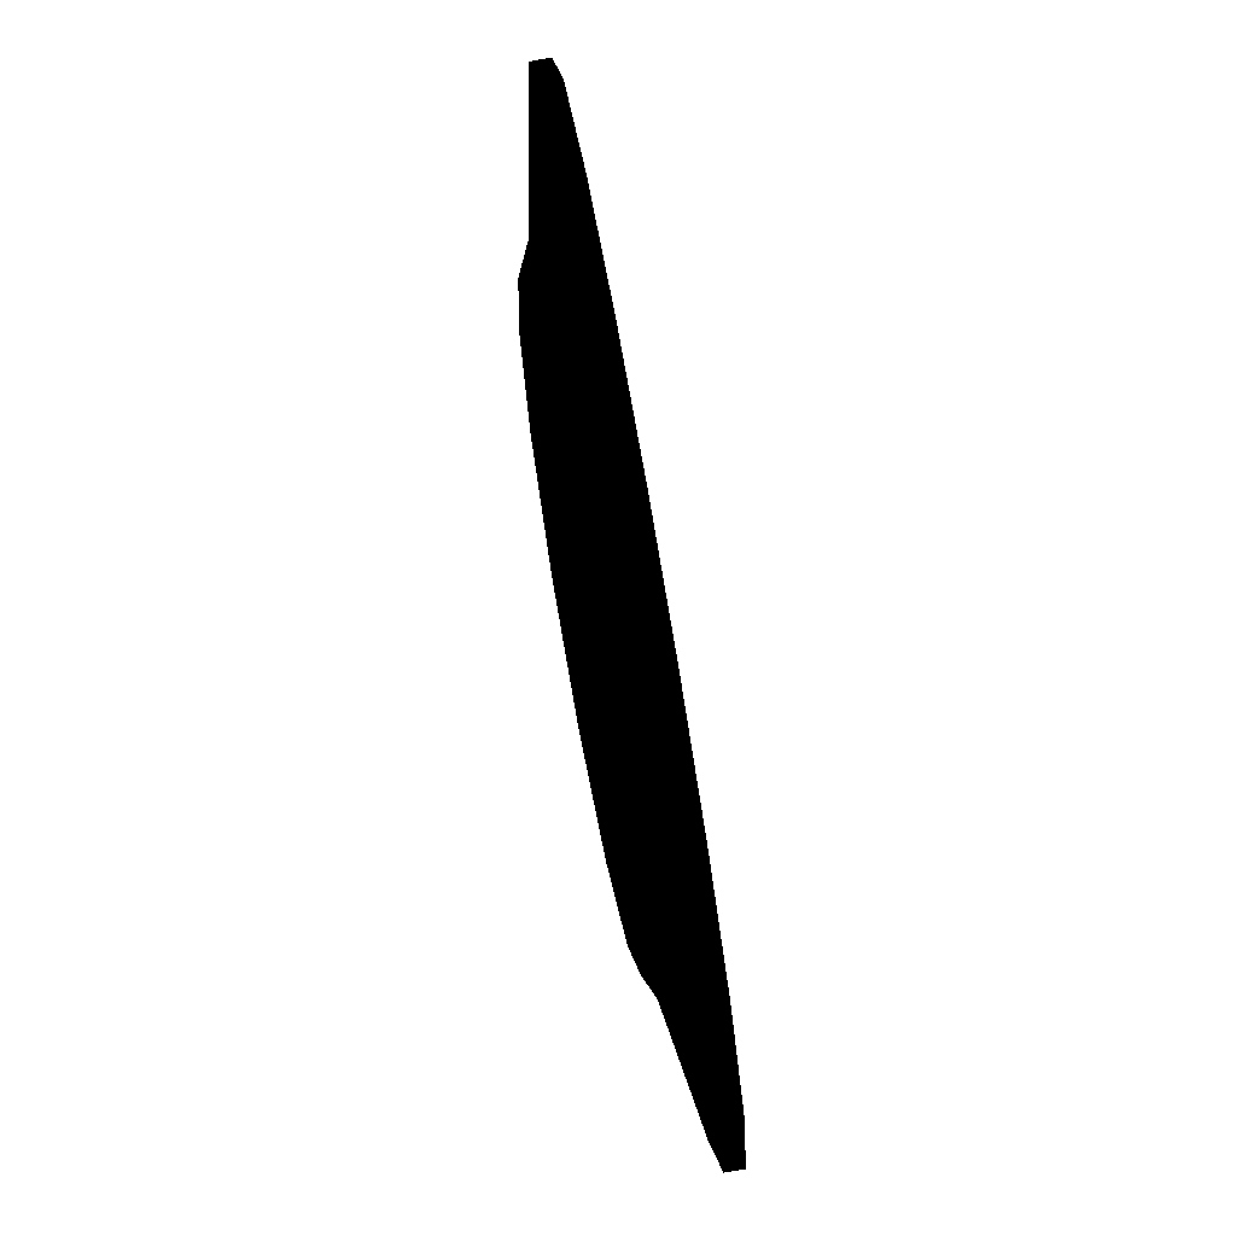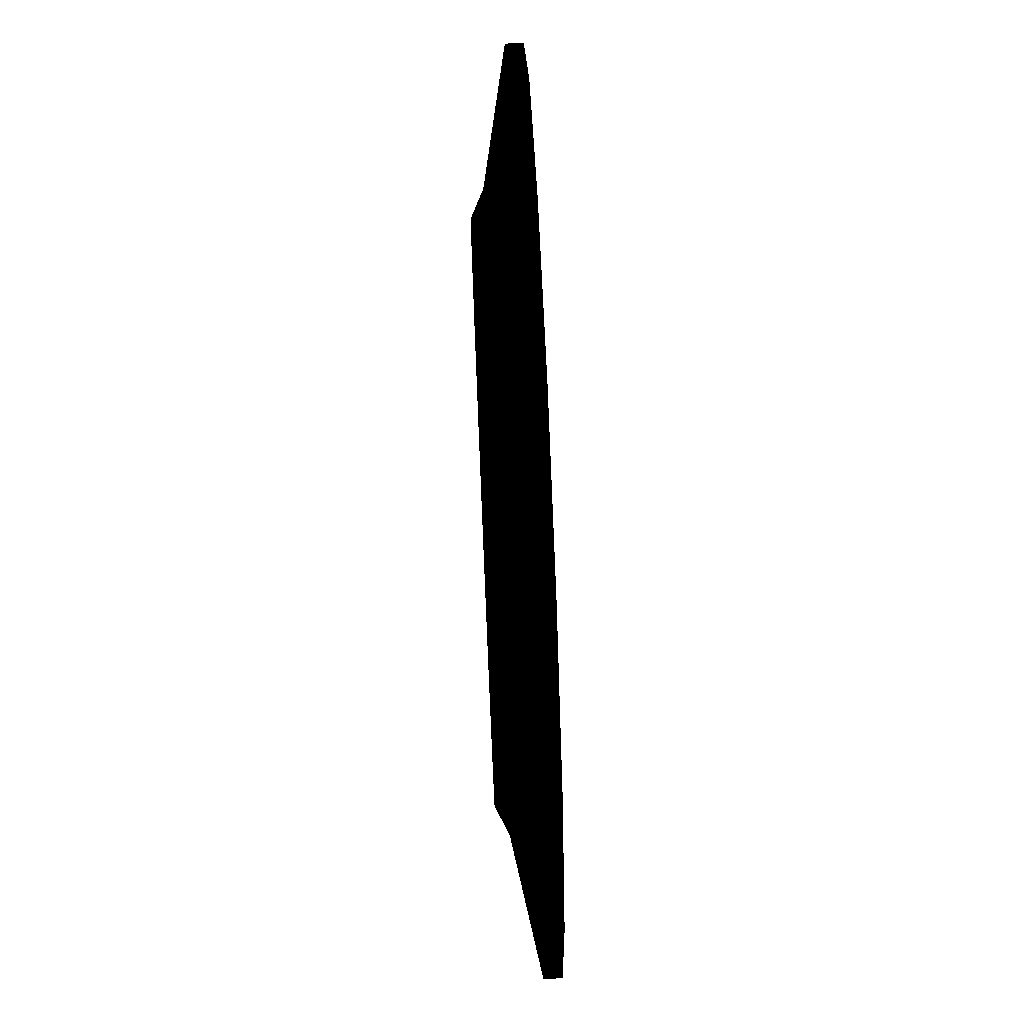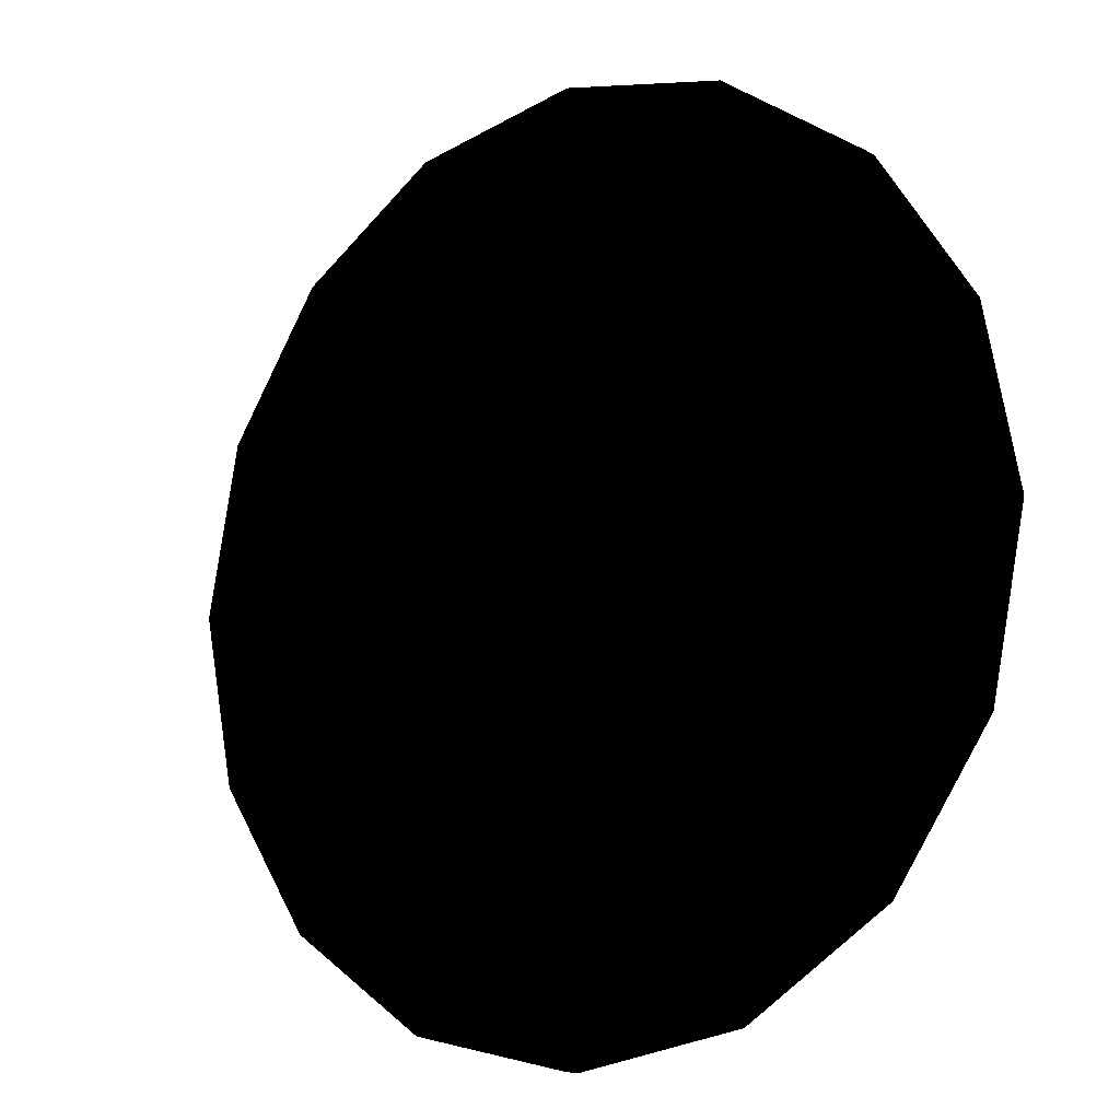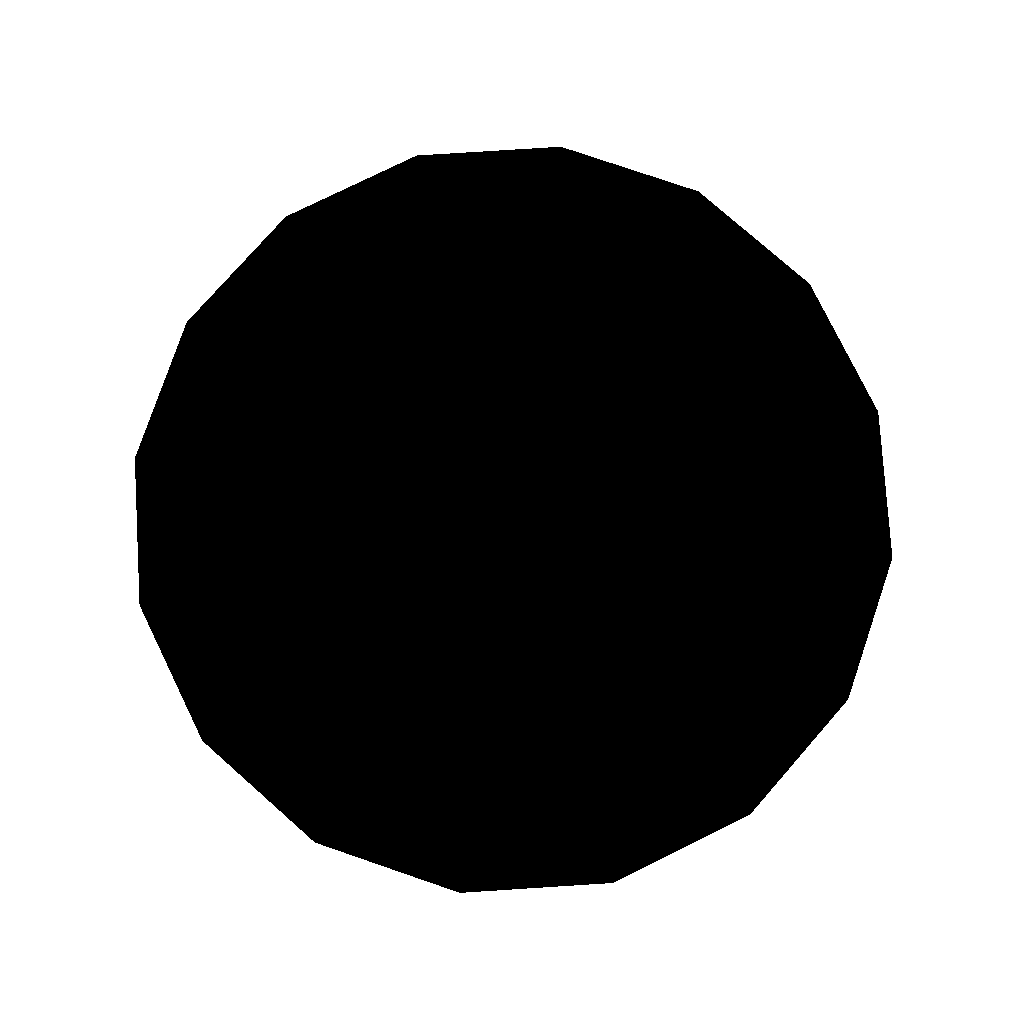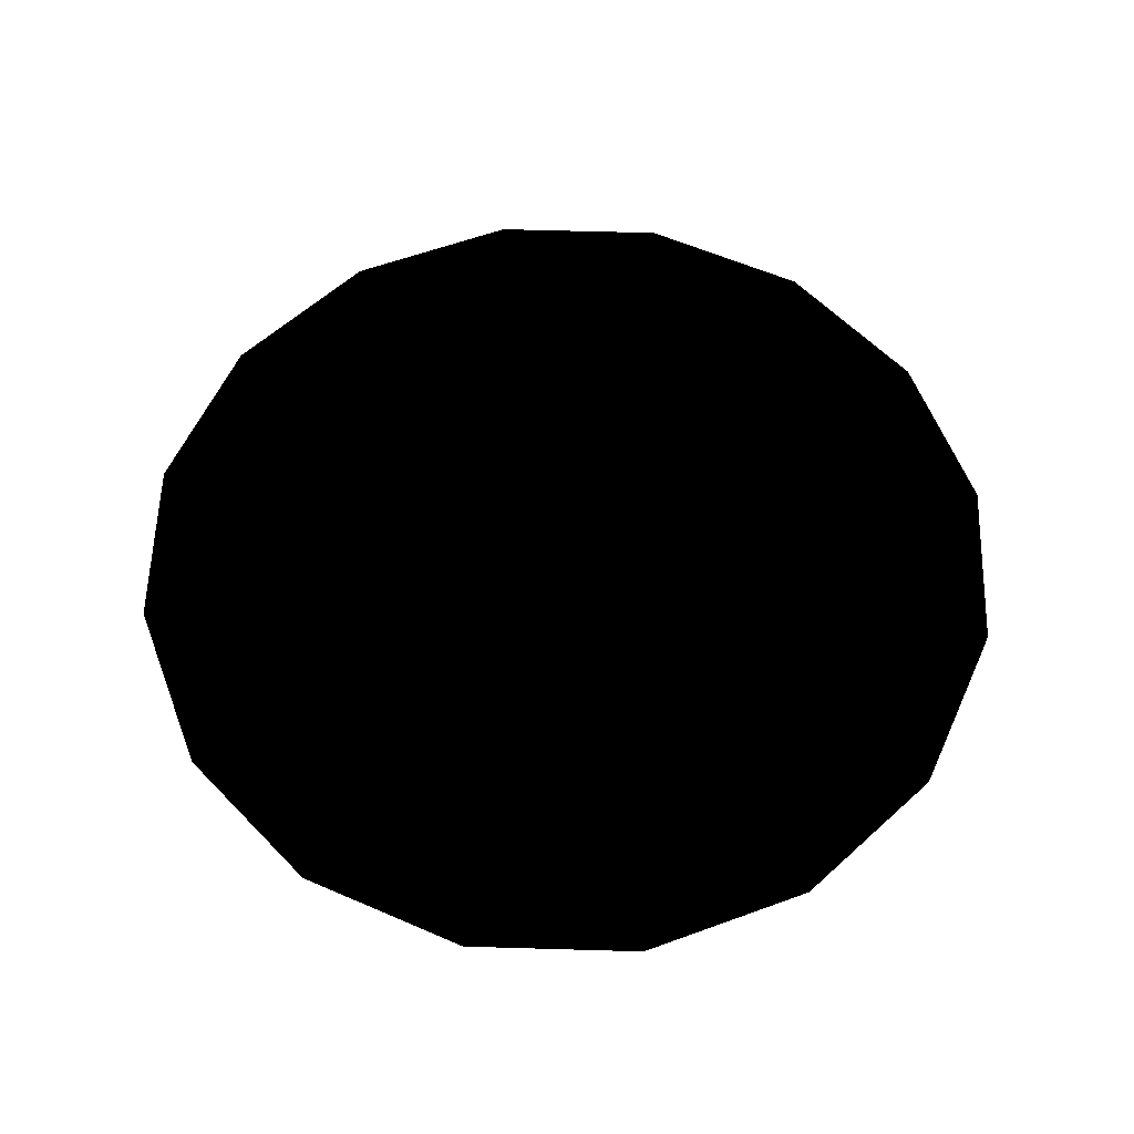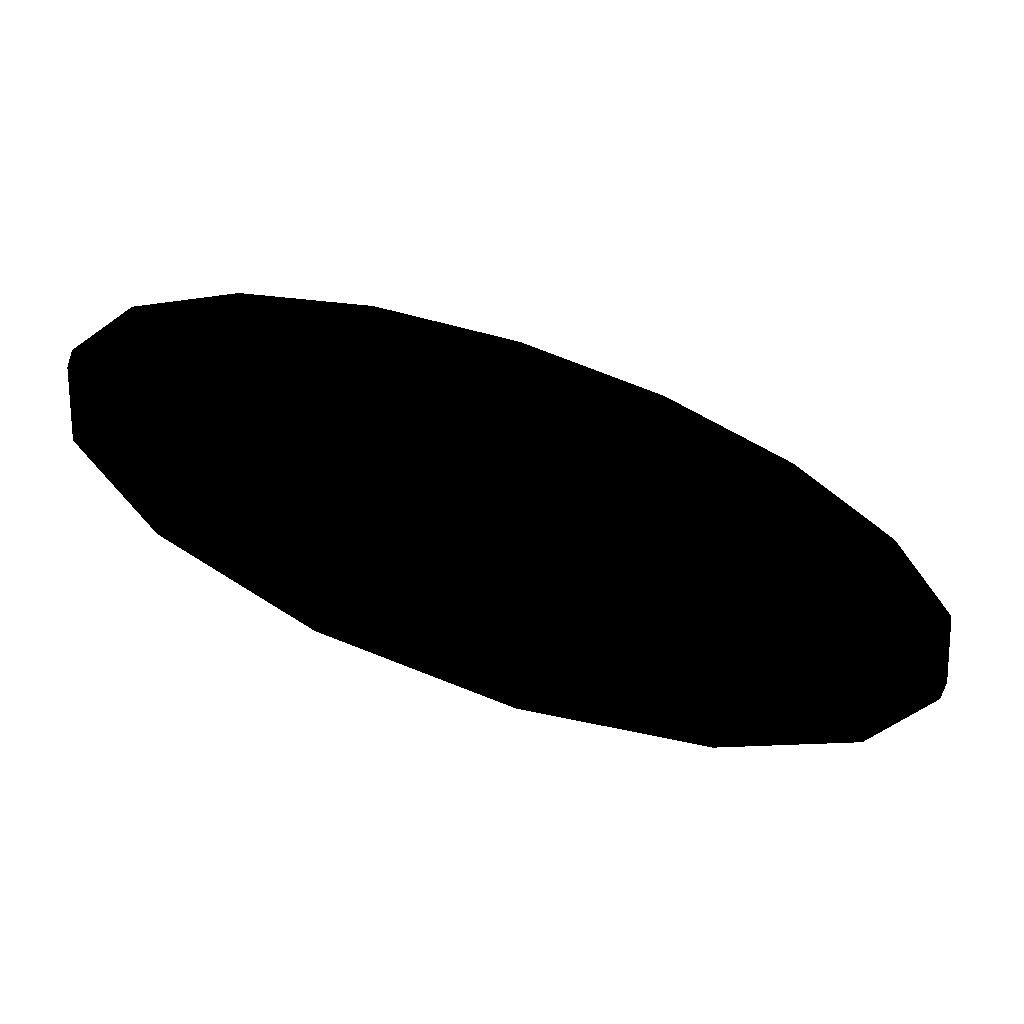
<metadata>
{"format":"obj","ext":"obj","renderer":"f3d","projection":"perspective","resolution":1024,"background":"white","views":[{"elev":-74.7,"azim":100.1,"up":"+Z"},{"elev":77.1,"azim":87.6,"up":"+Z"},{"elev":-11.8,"azim":37.8,"up":"+Z"},{"elev":79.8,"azim":30.1,"up":"+Y"},{"elev":58.6,"azim":35.5,"up":"+Y"},{"elev":-68.0,"azim":162.0,"up":"+Z"}]}
</metadata>
<code>
o MySaucer
v 0.05373 0.004601 -0.02226
v 0.05373 0.002275 -0.02226
v 0.05816 0.002275 0
v 0.05816 0.004601 0
v 0.04113 0.004601 -0.04113
v 0.04113 0.002275 -0.04113
v 0.02226 0.004601 -0.05373
v 0.02226 0.002275 -0.05373
v 0 0.004601 -0.05816
v 0 0.002275 -0.05816
v -0.02226 0.004601 -0.05373
v -0.02226 0.002275 -0.05373
v -0.04113 0.004601 -0.04113
v -0.04113 0.002275 -0.04113
v -0.05373 0.004601 -0.02226
v -0.05373 0.002275 -0.02226
v -0.05816 0.004601 0
v -0.05816 0.002275 0
v -0.05373 0.004601 0.02226
v -0.05373 0.002275 0.02226
v -0.04113 0.004601 0.04113
v -0.04113 0.002275 0.04113
v -0.02226 0.004601 0.05373
v -0.02226 0.002275 0.05373
v 0 0.004601 0.05816
v 0 0.002274 0.05816
v 0.02226 0.004601 0.05373
v 0.02226 0.002275 0.05373
v 0 0.002274 0.05816
v 0 0.004601 0.05816
v 0.04113 0.004601 0.04113
v 0.04113 0.002275 0.04113
v 0.05373 0.004601 0.02226
v 0.05373 0.002275 0.02226
v 0.04063 -0.001077 0
v 0.05816 0.002275 0
v 0.05373 0.002275 -0.02226
v 0.03754 -0.001077 -0.01555
v 0.03754 -0.001077 0.01555
v 0.05373 0.002275 0.02226
v 0.05816 0.002275 0
v 0.04063 -0.001077 0
v 0.02873 -0.001077 0.02873
v 0.04113 0.002275 0.04113
v 0.05373 0.002275 0.02226
v 0.03754 -0.001077 0.01555
v 0.01555 -0.001077 0.03754
v 0.02226 0.002275 0.05373
v 0.04113 0.002275 0.04113
v 0.02873 -0.001077 0.02873
v 0 -0.001077 0.04063
v 0 0.002274 0.05816
v 0.02226 0.002275 0.05373
v 0.01555 -0.001077 0.03754
v -0.01555 -0.001077 0.03754
v -0.02226 0.002275 0.05373
v 0 0.002274 0.05816
v 0 -0.001077 0.04063
v -0.02873 -0.001077 0.02873
v -0.04113 0.002275 0.04113
v -0.02226 0.002275 0.05373
v -0.01555 -0.001077 0.03754
v -0.03754 -0.001077 0.01555
v -0.05373 0.002275 0.02226
v -0.04113 0.002275 0.04113
v -0.02873 -0.001077 0.02873
v -0.04063 -0.001077 0
v -0.05816 0.002275 0
v -0.05373 0.002275 0.02226
v -0.03754 -0.001077 0.01555
v -0.03754 -0.001077 -0.01555
v -0.05373 0.002275 -0.02226
v -0.05816 0.002275 0
v -0.04063 -0.001077 0
v -0.02873 -0.001077 -0.02873
v -0.04113 0.002275 -0.04113
v -0.05373 0.002275 -0.02226
v -0.03754 -0.001077 -0.01555
v -0.01555 -0.001077 -0.03754
v -0.02226 0.002275 -0.05373
v -0.04113 0.002275 -0.04113
v -0.02873 -0.001077 -0.02873
v 0 -0.001077 -0.04063
v 0 0.002275 -0.05816
v -0.02226 0.002275 -0.05373
v -0.01555 -0.001077 -0.03754
v 0.01555 -0.001077 -0.03754
v 0.02226 0.002275 -0.05373
v 0 0.002275 -0.05816
v 0 -0.001077 -0.04063
v 0.02873 -0.001077 -0.02873
v 0.04113 0.002275 -0.04113
v 0.02226 0.002275 -0.05373
v 0.01555 -0.001077 -0.03754
v 0.03754 -0.001077 -0.01555
v 0.05373 0.002275 -0.02226
v 0.04113 0.002275 -0.04113
v 0.02873 -0.001077 -0.02873
v 0.03701 -0.002792 0
v 0.04063 -0.001077 0
v 0.03754 -0.001077 -0.01555
v 0.03419 -0.002792 -0.01416
v 0.03419 -0.002792 0.01416
v 0.03754 -0.001077 0.01555
v 0.04063 -0.001077 0
v 0.03701 -0.002792 0
v 0.02617 -0.002792 0.02617
v 0.02873 -0.001077 0.02873
v 0.03754 -0.001077 0.01555
v 0.03419 -0.002792 0.01416
v 0.01416 -0.002792 0.03419
v 0.01555 -0.001077 0.03754
v 0.02873 -0.001077 0.02873
v 0.02617 -0.002792 0.02617
v 0 -0.002792 0.03701
v 0 -0.001077 0.04063
v 0.01555 -0.001077 0.03754
v 0.01416 -0.002792 0.03419
v -0.01416 -0.002792 0.03419
v -0.01555 -0.001077 0.03754
v 0 -0.001077 0.04063
v 0 -0.002792 0.03701
v -0.02617 -0.002792 0.02617
v -0.02873 -0.001077 0.02873
v -0.01555 -0.001077 0.03754
v -0.01416 -0.002792 0.03419
v -0.03419 -0.002792 0.01416
v -0.03754 -0.001077 0.01555
v -0.02873 -0.001077 0.02873
v -0.02617 -0.002792 0.02617
v -0.03701 -0.002792 0
v -0.04063 -0.001077 0
v -0.03754 -0.001077 0.01555
v -0.03419 -0.002792 0.01416
v -0.03419 -0.002792 -0.01416
v -0.03754 -0.001077 -0.01555
v -0.04063 -0.001077 0
v -0.03701 -0.002792 0
v -0.02617 -0.002792 -0.02617
v -0.02873 -0.001077 -0.02873
v -0.03754 -0.001077 -0.01555
v -0.03419 -0.002792 -0.01416
v -0.01416 -0.002792 -0.03419
v -0.01555 -0.001077 -0.03754
v -0.02873 -0.001077 -0.02873
v -0.02617 -0.002792 -0.02617
v 0 -0.002792 -0.03701
v 0 -0.001077 -0.04063
v -0.01555 -0.001077 -0.03754
v -0.01416 -0.002792 -0.03419
v 0.01416 -0.002792 -0.03419
v 0.01555 -0.001077 -0.03754
v 0 -0.001077 -0.04063
v 0 -0.002792 -0.03701
v 0.02617 -0.002792 -0.02617
v 0.02873 -0.001077 -0.02873
v 0.01555 -0.001077 -0.03754
v 0.01416 -0.002792 -0.03419
v 0.03419 -0.002792 -0.01416
v 0.03754 -0.001077 -0.01555
v 0.02873 -0.001077 -0.02873
v 0.02617 -0.002792 -0.02617
v 0.04075 0.001069 -0.01688
v 0.05373 0.004601 -0.02226
v 0.05816 0.004601 0
v 0.0441 0.001069 0
v 0.03119 0.001069 -0.03119
v 0.04113 0.004601 -0.04113
v 0.05373 0.004601 -0.02226
v 0.04075 0.001069 -0.01688
v 0.01688 0.001069 -0.04075
v 0.02226 0.004601 -0.05373
v 0.04113 0.004601 -0.04113
v 0.03119 0.001069 -0.03119
v 0 0.001069 -0.0441
v 0 0.004601 -0.05816
v 0.02226 0.004601 -0.05373
v 0.01688 0.001069 -0.04075
v -0.01688 0.001069 -0.04075
v -0.02226 0.004601 -0.05373
v 0 0.004601 -0.05816
v 0 0.001069 -0.0441
v -0.03119 0.001069 -0.03119
v -0.04113 0.004601 -0.04113
v -0.02226 0.004601 -0.05373
v -0.01688 0.001069 -0.04075
v -0.04075 0.001069 -0.01688
v -0.05373 0.004601 -0.02226
v -0.04113 0.004601 -0.04113
v -0.03119 0.001069 -0.03119
v -0.0441 0.001069 0
v -0.05816 0.004601 0
v -0.05373 0.004601 -0.02226
v -0.04075 0.001069 -0.01688
v -0.04075 0.001069 0.01688
v -0.05373 0.004601 0.02226
v -0.05816 0.004601 0
v -0.0441 0.001069 0
v -0.03119 0.001069 0.03119
v -0.04113 0.004601 0.04113
v -0.05373 0.004601 0.02226
v -0.04075 0.001069 0.01688
v -0.01688 0.001069 0.04075
v -0.02226 0.004601 0.05373
v -0.04113 0.004601 0.04113
v -0.03119 0.001069 0.03119
v 0 0.001069 0.0441
v 0 0.004601 0.05816
v -0.02226 0.004601 0.05373
v -0.01688 0.001069 0.04075
v 0.01688 0.001069 0.04075
v 0.02226 0.004601 0.05373
v 0 0.004601 0.05816
v 0 0.001069 0.0441
v 0.03119 0.001069 0.03119
v 0.04113 0.004601 0.04113
v 0.02226 0.004601 0.05373
v 0.01688 0.001069 0.04075
v 0.04075 0.001069 0.01688
v 0.05373 0.004601 0.02226
v 0.04113 0.004601 0.04113
v 0.03119 0.001069 0.03119
v 0.0441 0.001069 0
v 0.05816 0.004601 0
v 0.05373 0.004601 0.02226
v 0.04075 0.001069 0.01688
v 0.0441 0.001069 0
v 0.04075 0.001069 0.01688
v 0.04075 0.001069 -0.01688
v 0.03119 0.001069 0.03119
v 0.03119 0.001069 -0.03119
v 0.01688 0.001069 0.04075
v 0.01688 0.001069 -0.04075
v 0 0.001069 0.0441
v 0 0.001069 -0.0441
v -0.01688 0.001069 0.04075
v -0.01688 0.001069 -0.04075
v -0.03119 0.001069 -0.03119
v -0.03119 0.001069 0.03119
v -0.04075 0.001069 -0.01688
v -0.04075 0.001069 0.01688
v -0.0441 0.001069 0
v 0.03701 -0.002792 0
v 0.03419 -0.002792 -0.01416
v 0.03419 -0.002792 0.01416
v 0.02617 -0.002792 0.02617
v 0.02617 -0.002792 -0.02617
v 0.01416 -0.002792 0.03419
v 0.01416 -0.002792 -0.03419
v 0 -0.002792 0.03701
v 0 -0.002792 -0.03701
v -0.01416 -0.002792 0.03419
v -0.01416 -0.002792 -0.03419
v -0.02617 -0.002792 0.02617
v -0.02617 -0.002792 -0.02617
v -0.03419 -0.002792 -0.01416
v -0.03419 -0.002792 0.01416
v -0.03701 -0.002792 0
g Saucer
f 2 1 3
f 1 4 3
f 5 1 2
f 6 5 2
f 7 5 6
f 8 7 6
f 9 7 8
f 10 9 8
f 11 9 10
f 12 11 10
f 13 11 12
f 14 13 12
f 15 13 14
f 16 15 14
f 17 15 16
f 18 17 16
f 19 17 18
f 20 19 18
f 21 19 20
f 22 21 20
f 23 21 22
f 24 23 22
f 25 23 24
f 26 25 24
f 28 27 29
f 27 30 29
f 31 27 28
f 32 31 28
f 33 31 32
f 34 33 32
f 4 33 34
f 3 4 34
f 36 35 37
f 35 38 37
f 40 39 41
f 39 42 41
f 44 43 45
f 43 46 45
f 48 47 49
f 47 50 49
f 52 51 53
f 51 54 53
f 56 55 57
f 55 58 57
f 60 59 61
f 59 62 61
f 64 63 65
f 63 66 65
f 68 67 69
f 67 70 69
f 72 71 73
f 71 74 73
f 76 75 77
f 75 78 77
f 80 79 81
f 79 82 81
f 84 83 85
f 83 86 85
f 88 87 89
f 87 90 89
f 92 91 93
f 91 94 93
f 96 95 97
f 95 98 97
f 100 99 101
f 99 102 101
f 104 103 105
f 103 106 105
f 108 107 109
f 107 110 109
f 112 111 113
f 111 114 113
f 116 115 117
f 115 118 117
f 120 119 121
f 119 122 121
f 124 123 125
f 123 126 125
f 128 127 129
f 127 130 129
f 132 131 133
f 131 134 133
f 136 135 137
f 135 138 137
f 140 139 141
f 139 142 141
f 144 143 145
f 143 146 145
f 148 147 149
f 147 150 149
f 152 151 153
f 151 154 153
f 156 155 157
f 155 158 157
f 160 159 161
f 159 162 161
f 164 163 165
f 163 166 165
f 168 167 169
f 167 170 169
f 172 171 173
f 171 174 173
f 176 175 177
f 175 178 177
f 180 179 181
f 179 182 181
f 184 183 185
f 183 186 185
f 188 187 189
f 187 190 189
f 192 191 193
f 191 194 193
f 196 195 197
f 195 198 197
f 200 199 201
f 199 202 201
f 204 203 205
f 203 206 205
f 208 207 209
f 207 210 209
f 212 211 213
f 211 214 213
f 216 215 217
f 215 218 217
f 220 219 221
f 219 222 221
f 224 223 225
f 223 226 225
f 228 227 229
f 229 230 228
f 229 231 230
f 231 232 230
f 231 233 232
f 233 234 232
f 233 235 234
f 235 236 234
f 235 237 236
f 237 238 236
f 238 239 236
f 238 240 239
f 240 241 239
f 240 242 241
f 244 243 245
f 245 246 244
f 246 247 244
f 246 248 247
f 248 249 247
f 248 250 249
f 250 251 249
f 250 252 251
f 252 253 251
f 252 254 253
f 254 255 253
f 254 256 255
f 254 257 256
f 257 258 256

</code>
